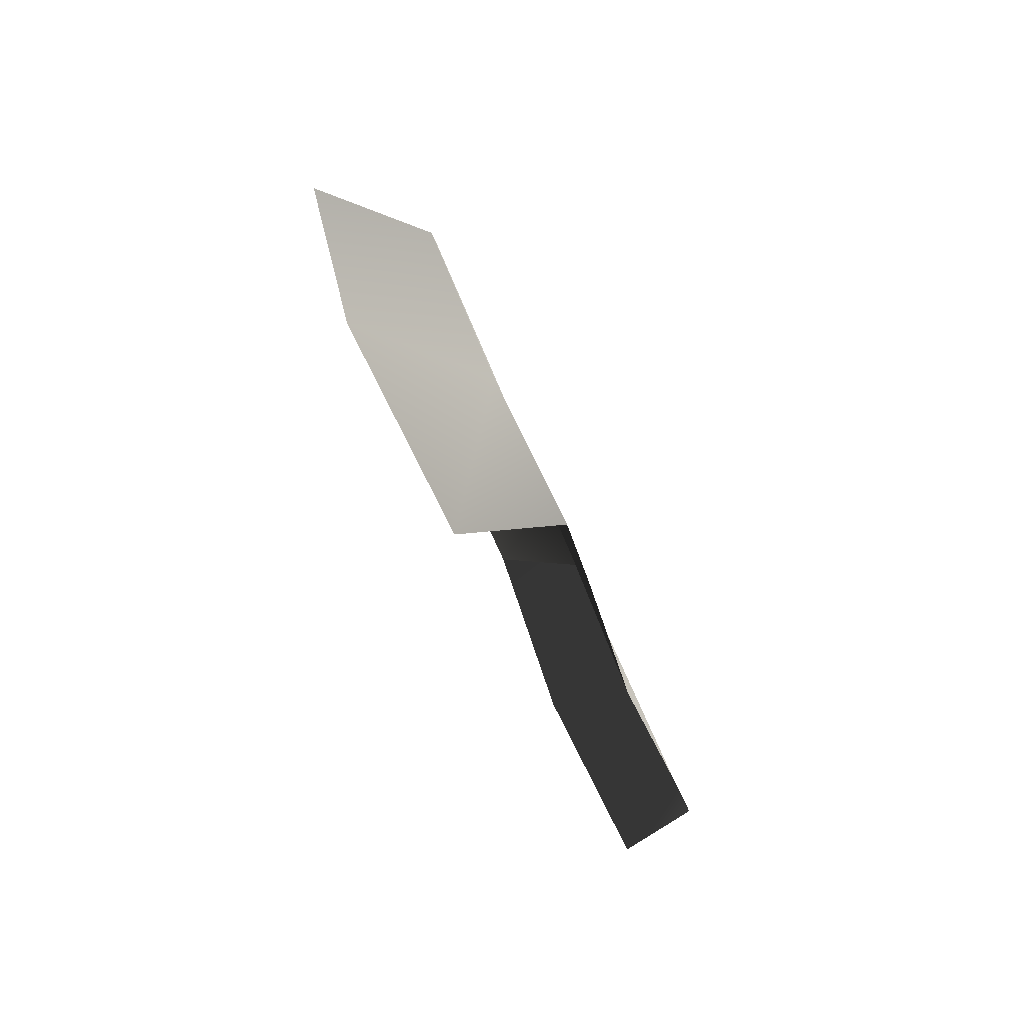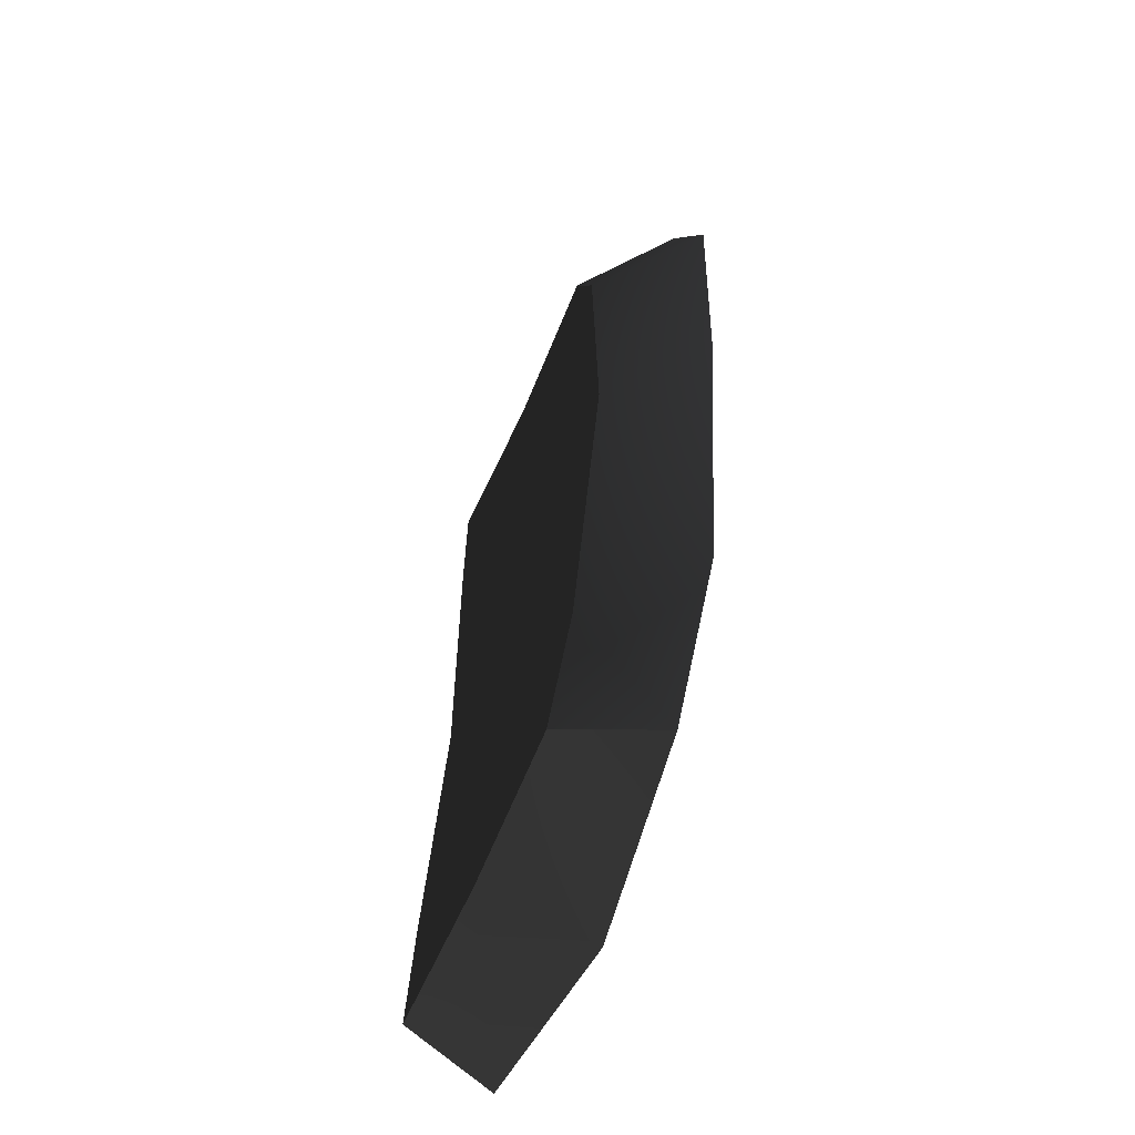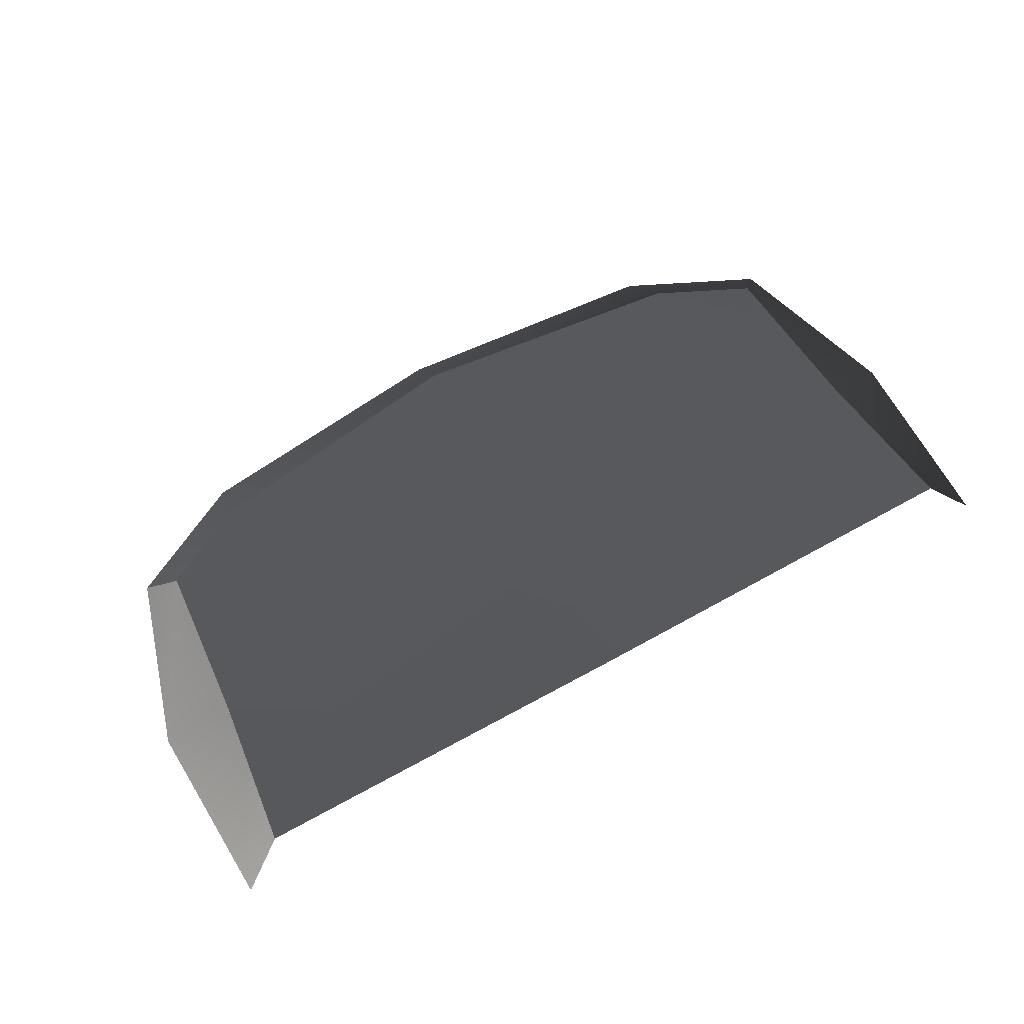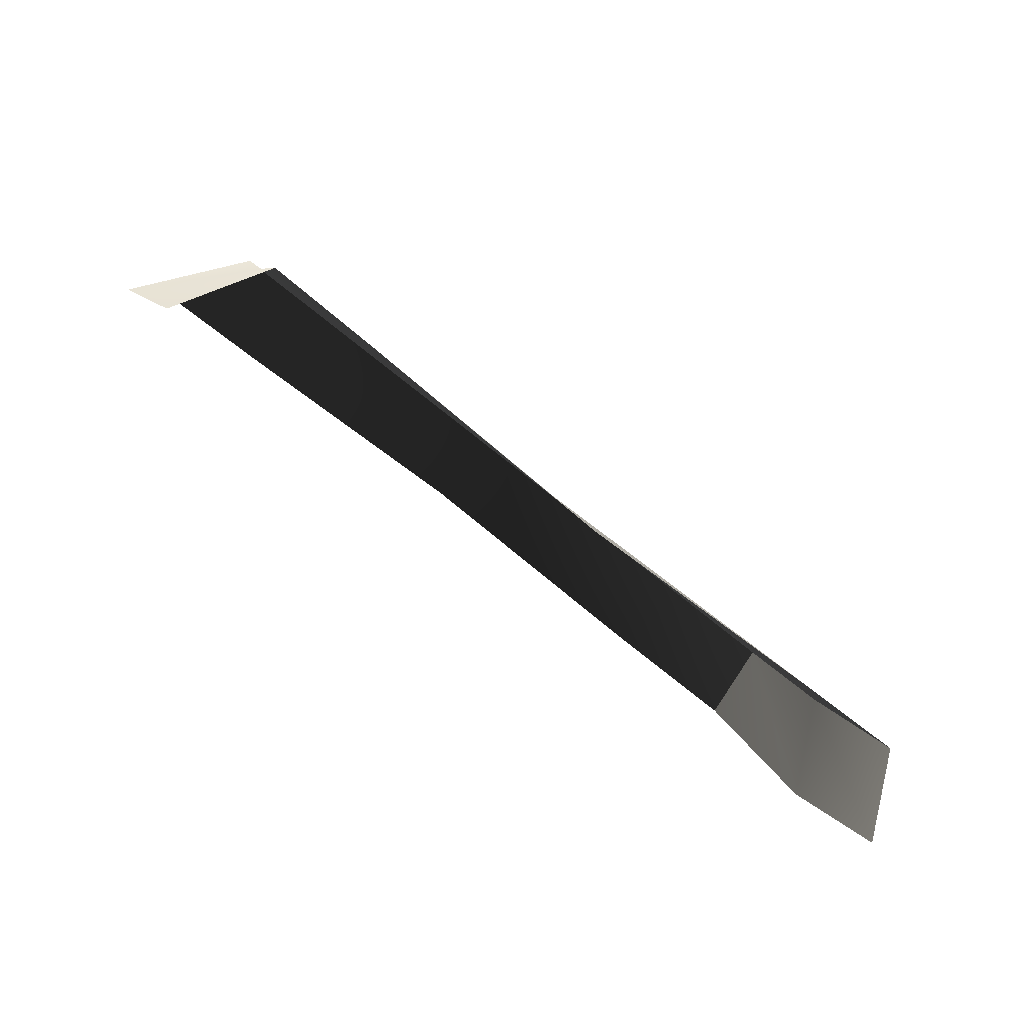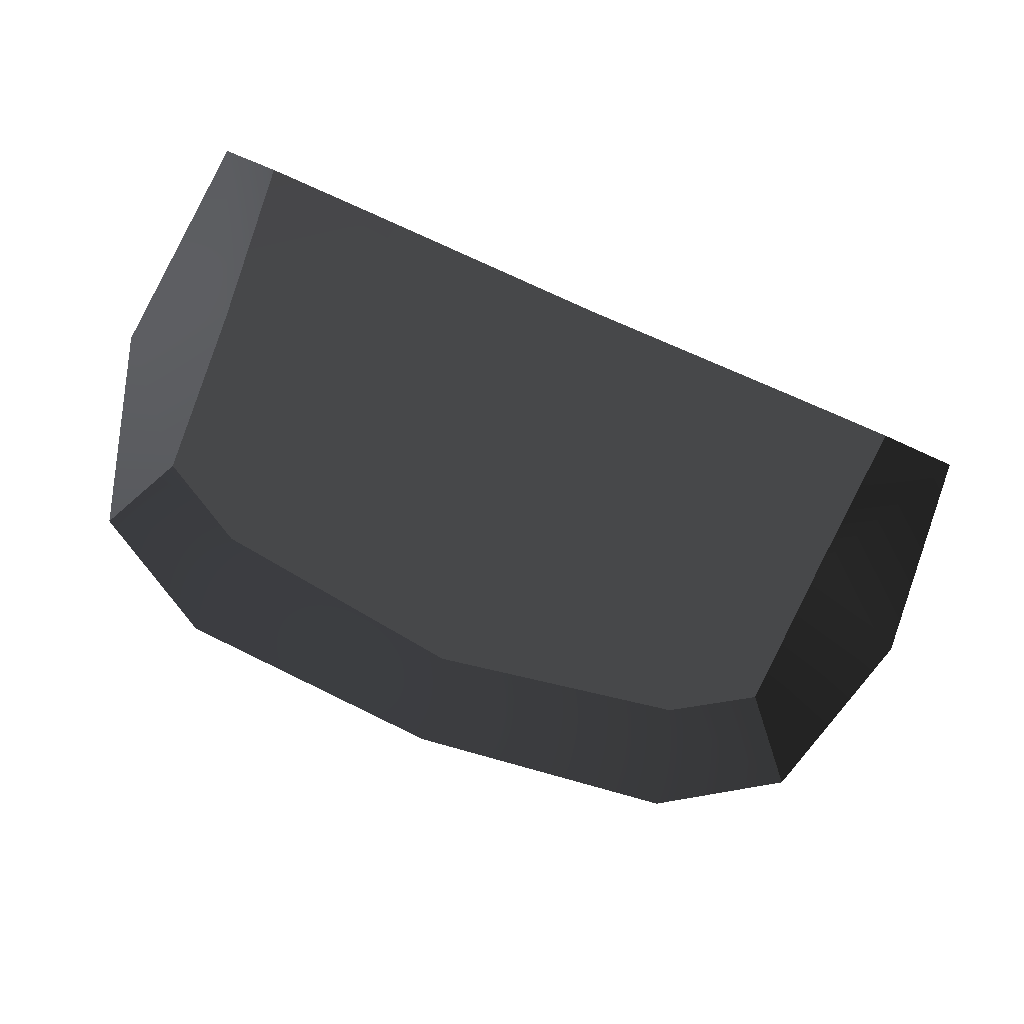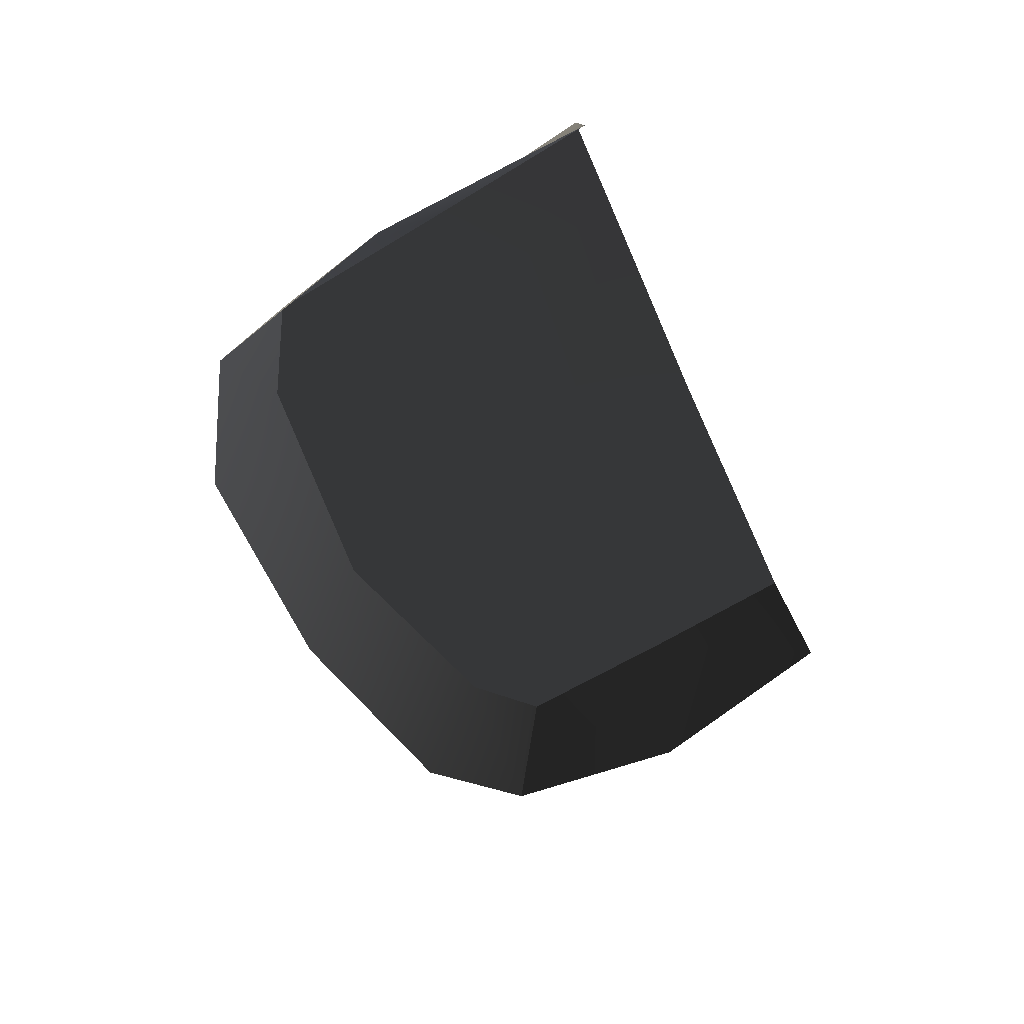
<metadata>
{"format":"obj","ext":"obj","renderer":"f3d","projection":"perspective","resolution":1024,"background":"white","views":[{"elev":-26.7,"azim":102.1,"up":"+Z"},{"elev":35.7,"azim":-87.9,"up":"+Z"},{"elev":75.8,"azim":151.8,"up":"+Y"},{"elev":-63.0,"azim":139.2,"up":"+Z"},{"elev":-62.8,"azim":155.4,"up":"+Y"},{"elev":-41.5,"azim":110.9,"up":"+Y"}]}
</metadata>
<code>
v  15.96 -5.718 6.118
v  12.8 -4.043 11.26
v  14.22 -7.601 12.54
v  13.06 -1.907 5.459
v  15.3 -2.518 -0.8472
v  13.48 0.3566 0.047
v  9.662 -1.907 5.459
v  9.637 -4.663 12.97
v  9.534 0.2796 0.047
v  -0 -1.907 5.459
v  -0 -0.0162 0.047
v  -0 -5.148 14.31
v  9.745 -8.539 14.99
v  -12.8 -4.043 11.26
v  -15.96 -5.718 6.118
v  -14.22 -7.601 12.54
v  -13.06 -1.907 5.459
v  -15.3 -2.518 -0.8472
v  -9.662 -1.907 5.459
v  -9.637 -4.663 12.97
v  -9.745 -8.539 14.99
v  -9.534 0.2796 0.047
v  -0 -8.661 15.96
v  -13.48 0.3566 0.047
o Cofre
g Cofre
f 1 2 3
f 4 5 6
f 7 2 4
f 8 3 2
f 9 4 6
f 10 9 11
f 12 13 8
f 10 8 7
f 14 15 16
f 17 18 15
f 19 14 20
f 20 16 21
f 22 17 19
f 22 10 11
f 12 21 23
f 10 20 12
f 1 4 2
f 4 1 5
f 7 8 2
f 8 13 3
f 9 7 4
f 10 7 9
f 12 23 13
f 10 12 8
f 14 17 15
f 17 24 18
f 19 17 14
f 20 14 16
f 22 24 17
f 22 19 10
f 12 20 21
f 10 19 20

</code>
